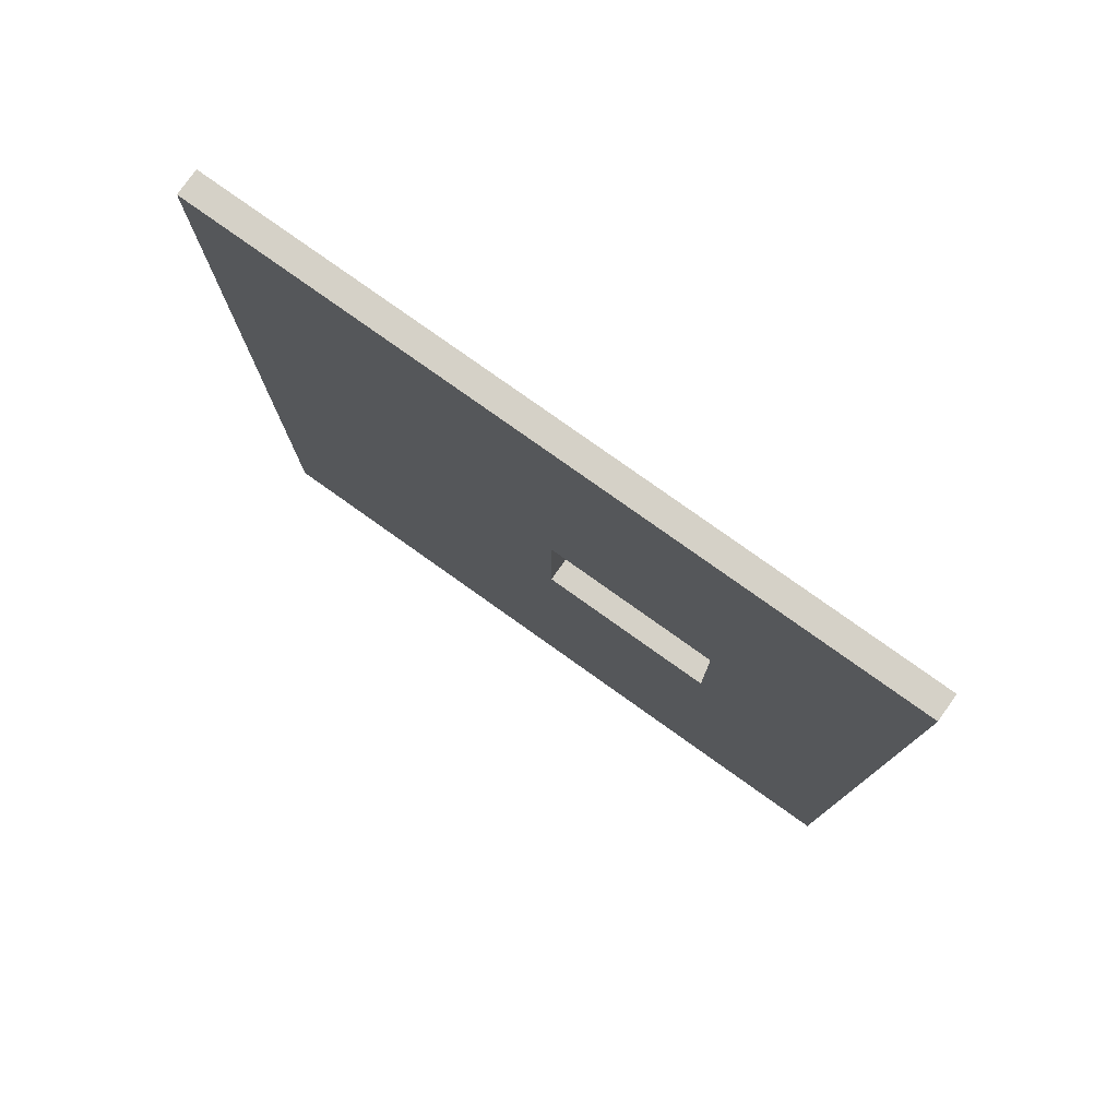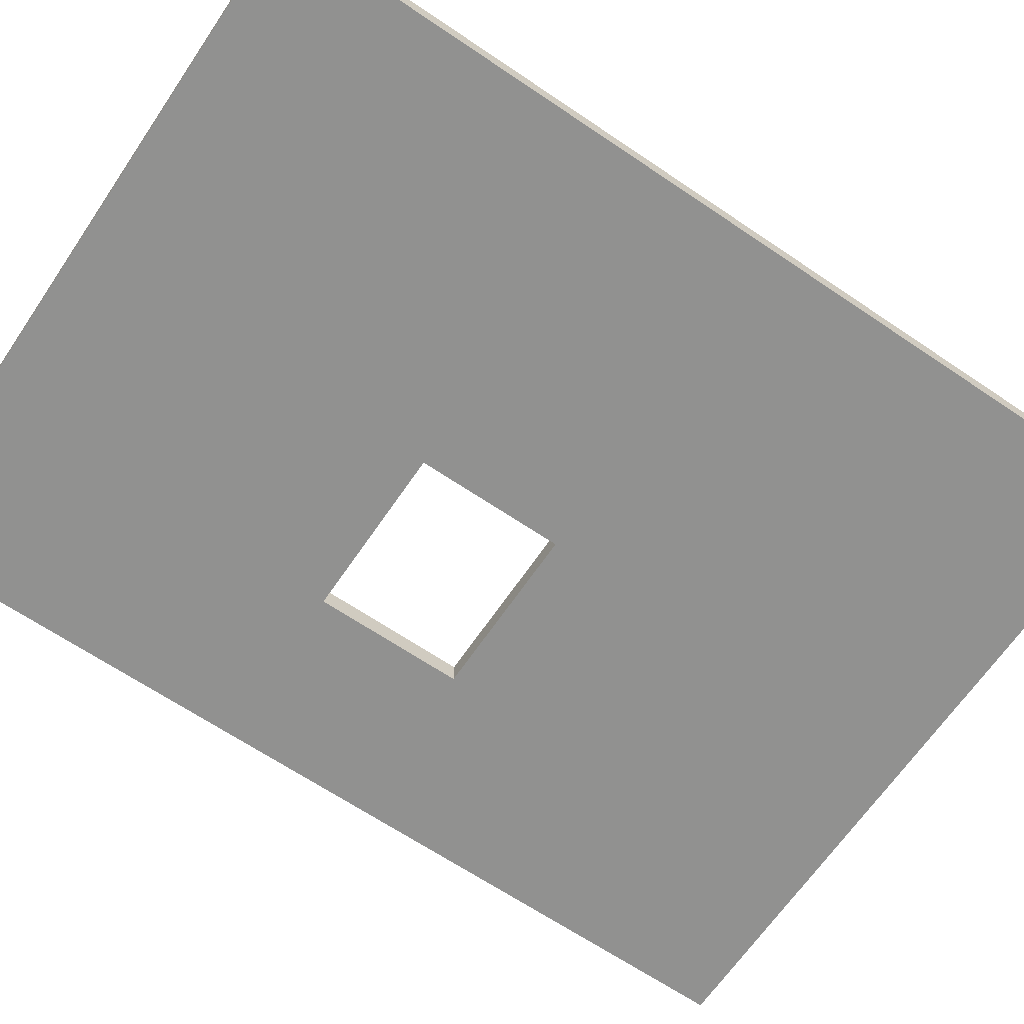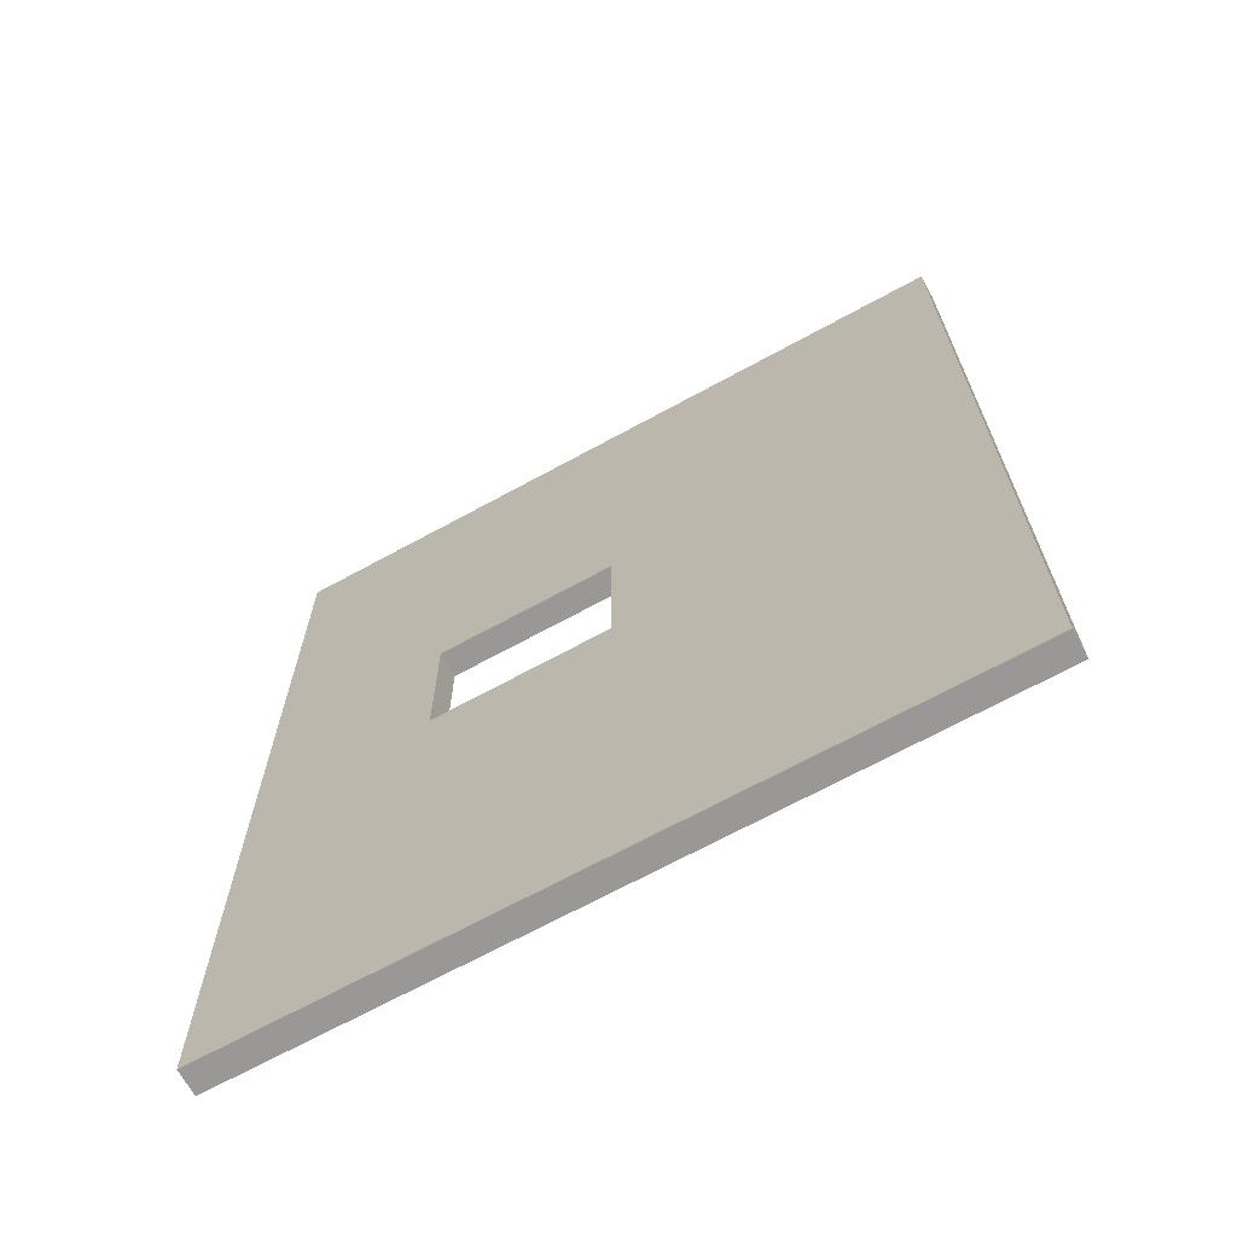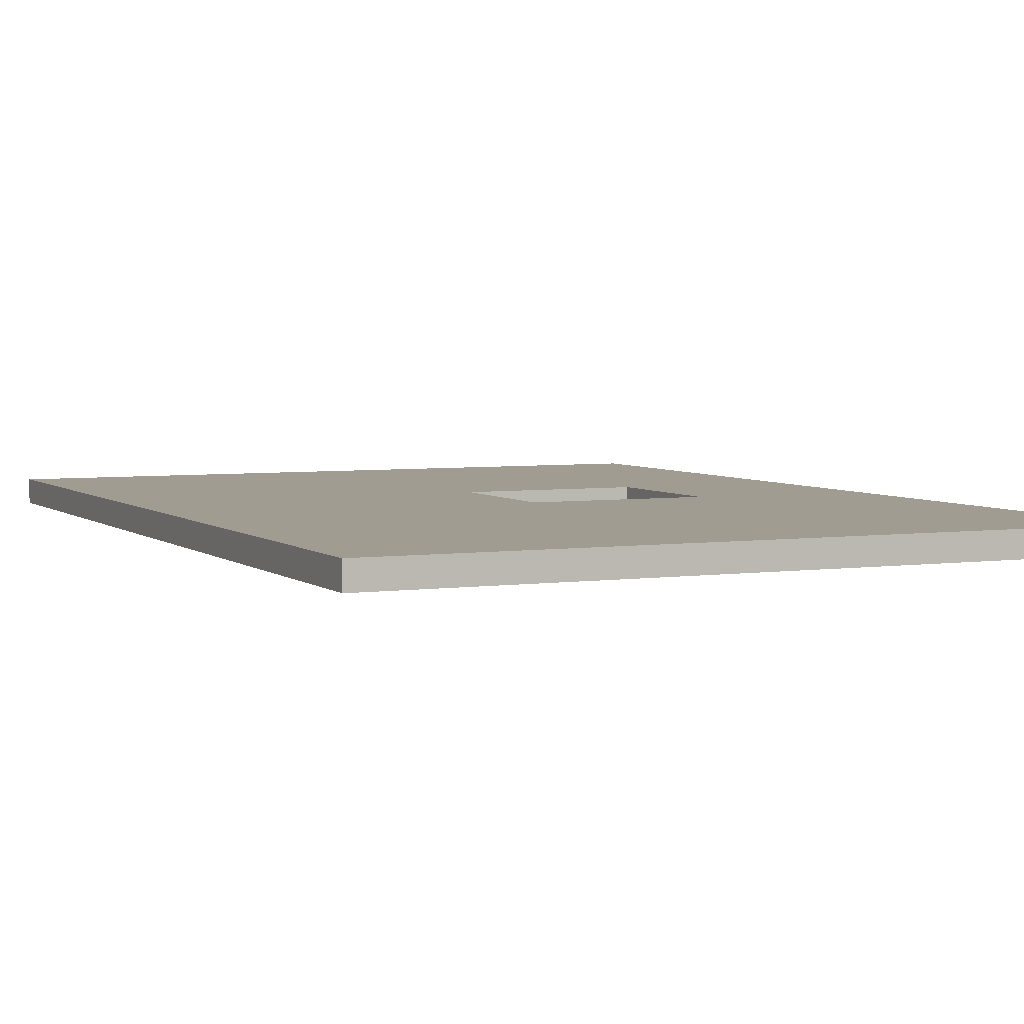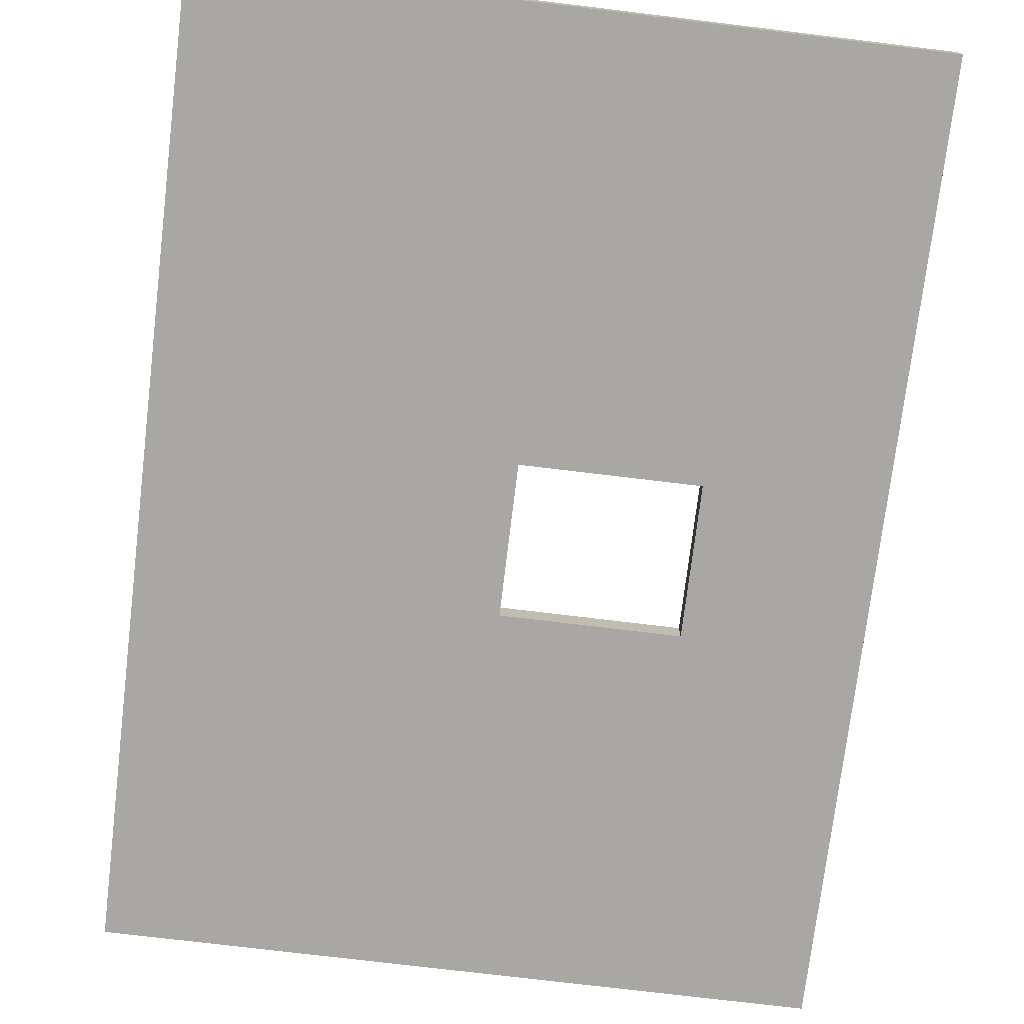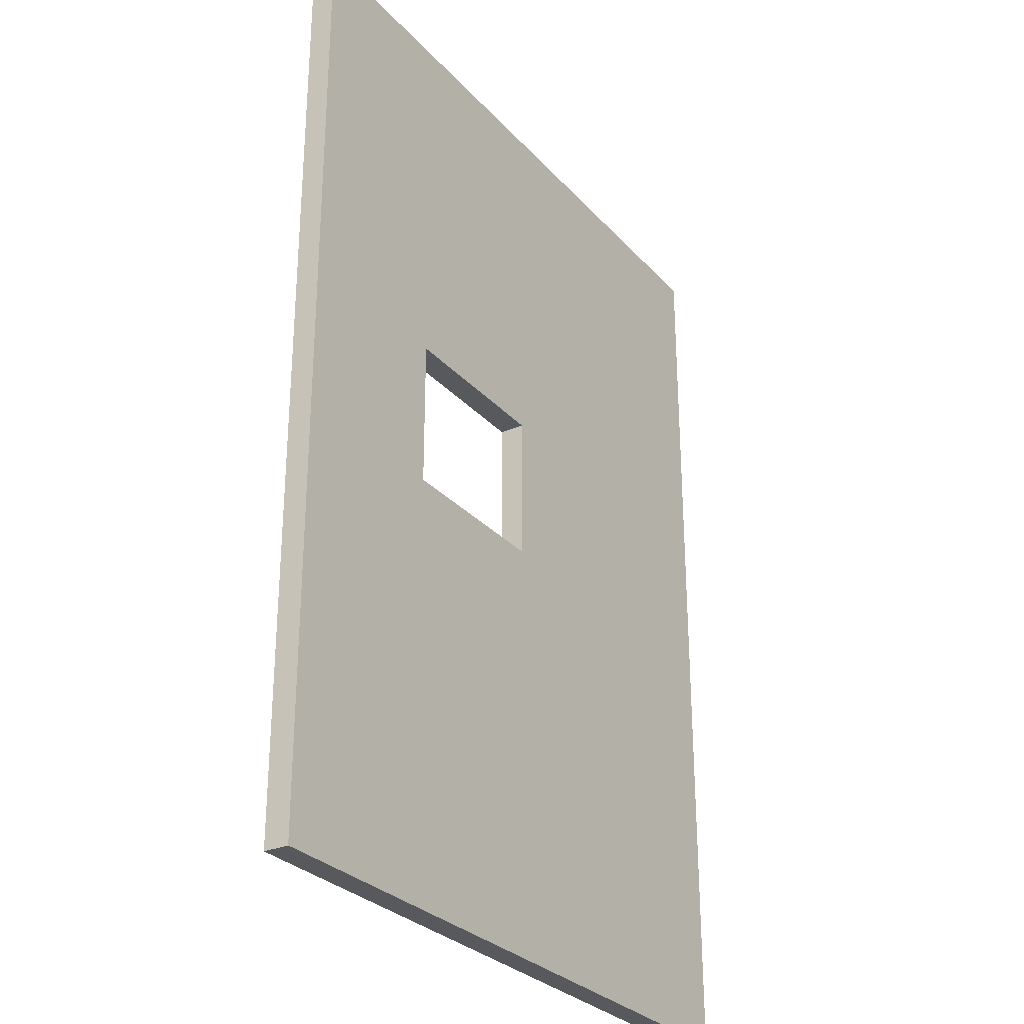
<metadata>
{"format":"obj","ext":"obj","renderer":"f3d","projection":"perspective","resolution":1024,"background":"white","views":[{"elev":79.1,"azim":-144.6,"up":"+Z"},{"elev":-65.9,"azim":55.8,"up":"+Y"},{"elev":-68.6,"azim":28.7,"up":"+Z"},{"elev":4.5,"azim":155.4,"up":"+Y"},{"elev":-74.4,"azim":173.1,"up":"+Y"},{"elev":-29.1,"azim":-56.9,"up":"+Z"}]}
</metadata>
<code>
g pb_Mesh84968
v -10 0.5 -0.4995
v -10 0.5 -8.999
v -10 1 -8.999
v -10 1 -0.4995
v 4 1 -9
v 4 0.5 -0.5002
v 4 1 -0.5002
v 4 0.5 -9
v 4 0.5 10
v -3 0.5 10
v -3 1 10
v 4 1 10
v -3 1 -9
v 4 0.5 -9
v 4 1 -9
v -3 0.5 -9
v -3 1 -9
v 4 1 -0.5002
v -3 1 -0.4998
v 4 1 -9
v 4 0.5 -0.5002
v 4 0.5 -9
v -3 0.5 -9
v -3 0.5 -0.4998
v -6.5 0.5 10
v -6.5 1 10
v -9.999 0.5 10
v -9.999 1 10
v -6.5 1 -9
v -6.5 0.5 -9
v -10 1 -8.999
v -10 0.5 -8.999
v -6.5 1 -9
v -10 1 -0.4995
v -10 1 -8.999
v -6.5 1 -0.4996
v -10 0.5 -0.4995
v -6.5 0.5 -0.4996
v -6.5 0.5 -9
v -10 0.5 -8.999
v -9.999 0.5 10
v -10 0.5 2.501
v -10 1 2.501
v -9.999 1 10
v 4 1 2.5
v 4 0.5 10
v 4 1 10
v 4 0.5 2.5
v 4 1 2.5
v -3 1 2.5
v 4 1 10
v -3 1 10
v -3 0.5 10
v 4 0.5 10
v -3 0.5 2.5
v 4 0.5 2.5
v -6.5 1 2.5
v -10 1 2.501
v -6.5 1 10
v -9.999 1 10
v -9.999 0.5 10
v -6.5 0.5 10
v -10 0.5 2.501
v -6.5 0.5 2.5
v -6.5 1 -0.4996
v -3 1 -0.4998
v -6.5 0.5 -0.4996
v -3 0.5 -0.4998
v -3 1 -0.4998
v -3 1 2.5
v -3 0.5 -0.4998
v -3 0.5 2.5
v -3 1 2.5
v -6.5 1 2.5
v -3 0.5 2.5
v -6.5 0.5 2.5
v -6.5 1 2.5
v -6.5 1 -0.4996
v -6.5 0.5 2.5
v -6.5 0.5 -0.4996
g pb_Mesh84968_0
f 3 2 1
f 3 1 4
f 7 6 5
f 6 8 5
f 11 10 9
f 11 9 12
f 15 14 13
f 14 16 13
f 19 18 17
f 18 20 17
f 23 22 21
f 23 21 24
f 26 25 10
f 26 10 11
f 28 27 25
f 28 25 26
f 13 16 29
f 16 30 29
f 29 30 31
f 30 32 31
f 35 34 33
f 34 36 33
f 19 17 33
f 36 19 33
f 39 38 37
f 39 37 40
f 39 24 38
f 39 23 24
f 43 42 41
f 43 41 44
f 4 1 42
f 4 42 43
f 47 46 45
f 46 48 45
f 45 48 7
f 48 6 7
f 49 18 19
f 50 49 19
f 51 49 50
f 52 51 50
f 55 54 53
f 55 56 54
f 24 56 55
f 24 21 56
f 57 36 34
f 58 57 34
f 59 57 58
f 60 59 58
f 52 50 57
f 59 52 57
f 63 62 61
f 63 64 62
f 37 64 63
f 37 38 64
f 64 53 62
f 64 55 53
f 67 66 65
f 67 68 66
f 71 70 69
f 71 72 70
f 75 74 73
f 75 76 74
f 79 78 77
f 79 80 78

</code>
